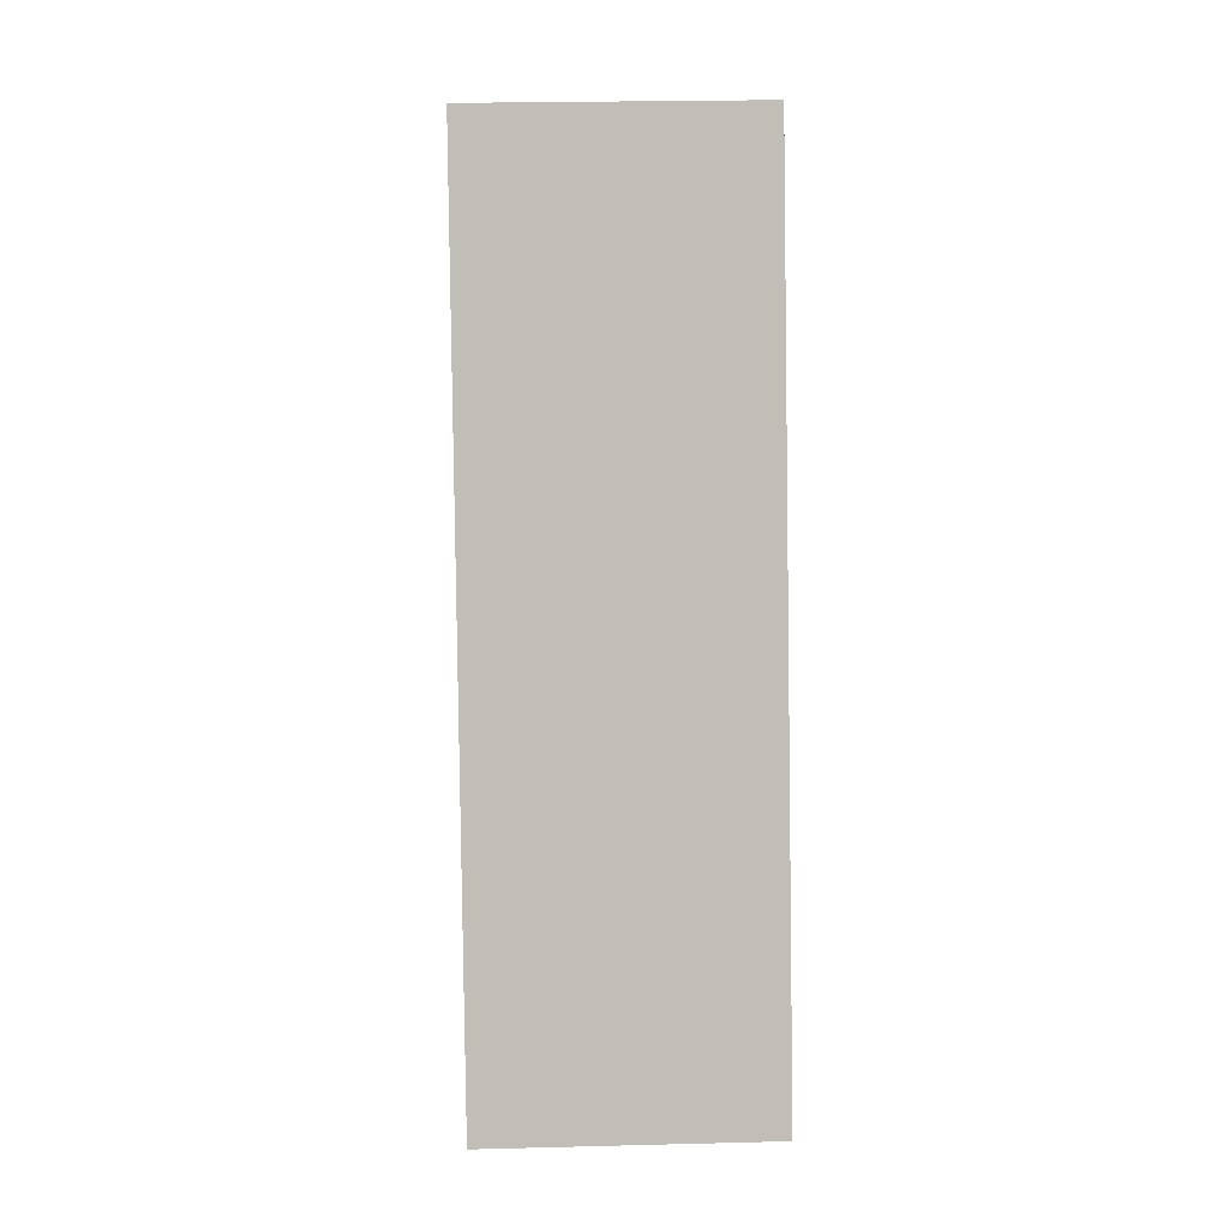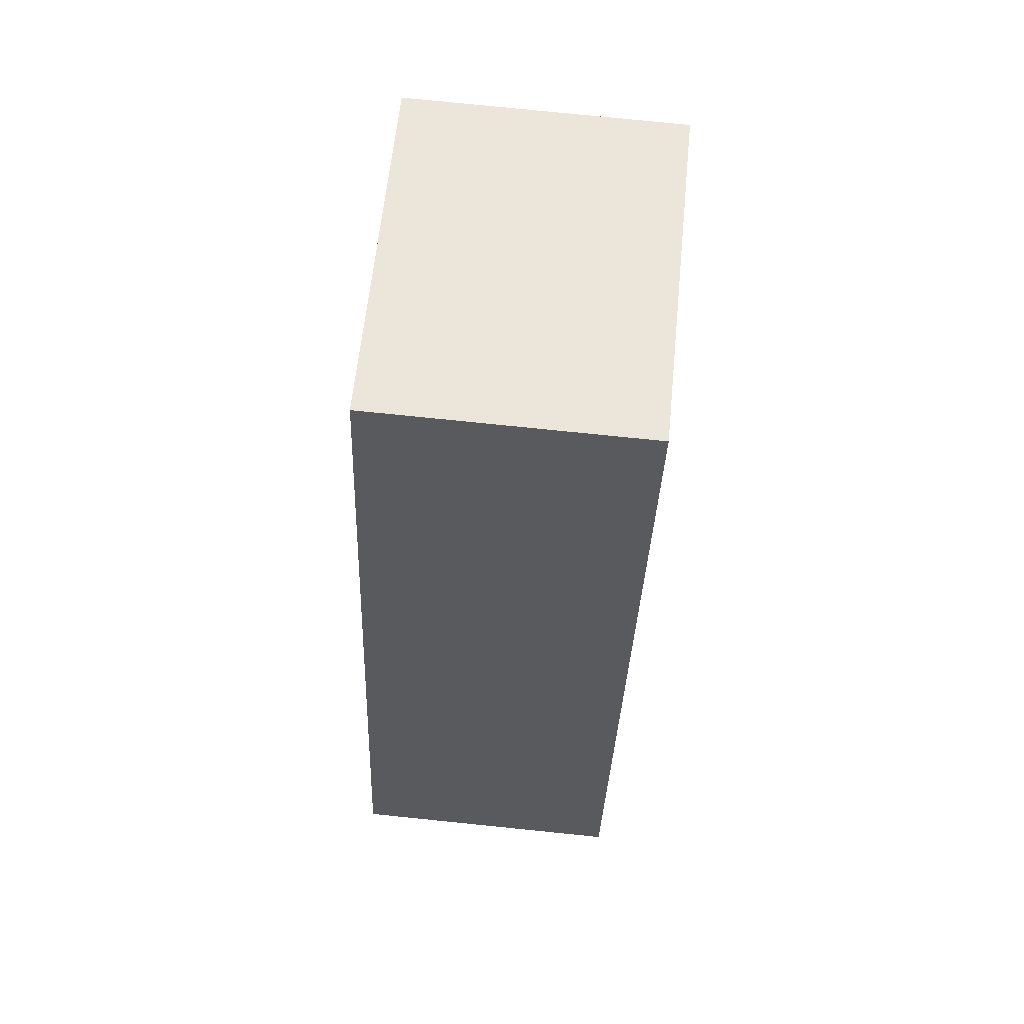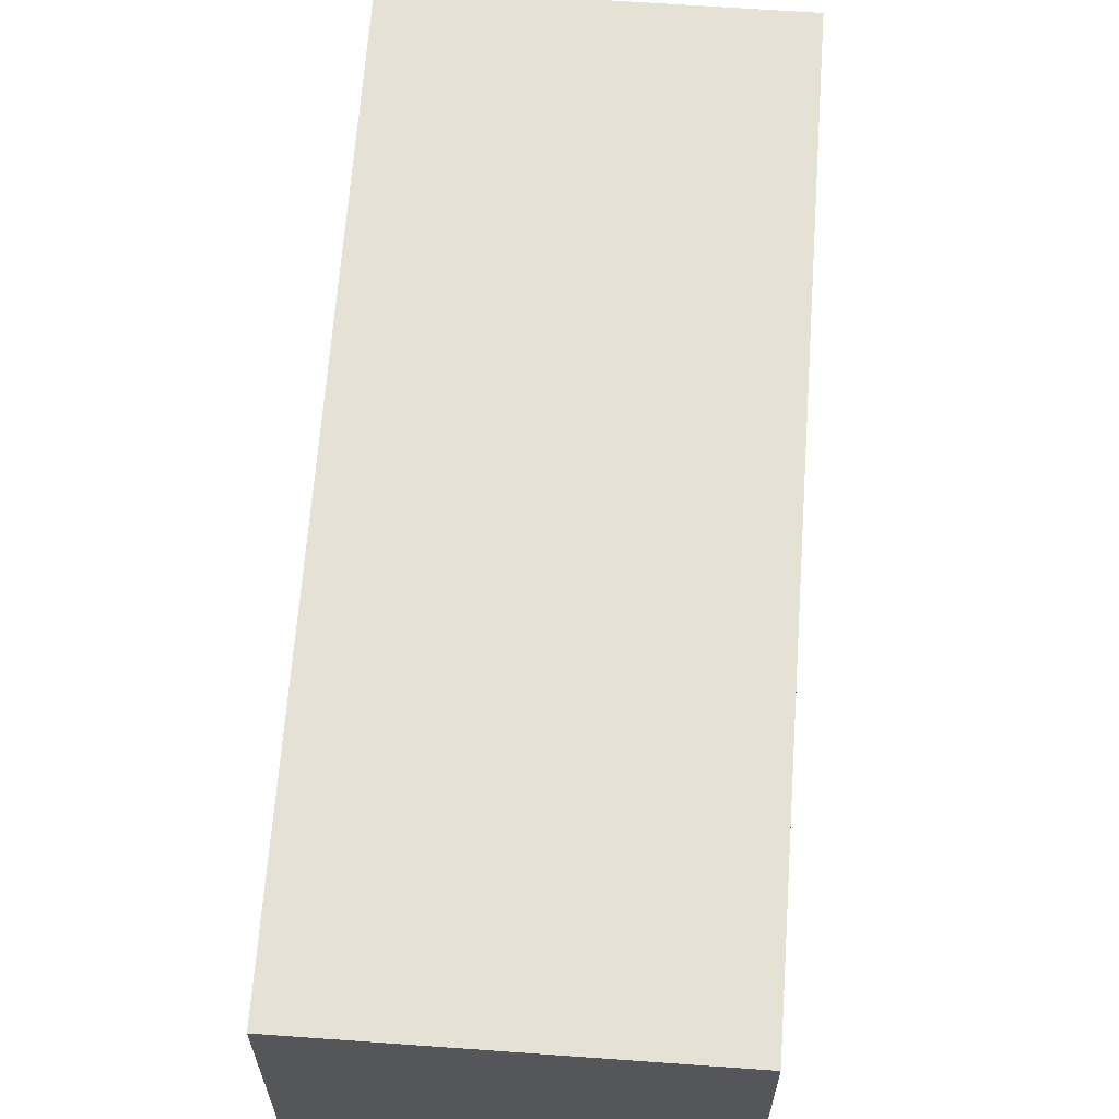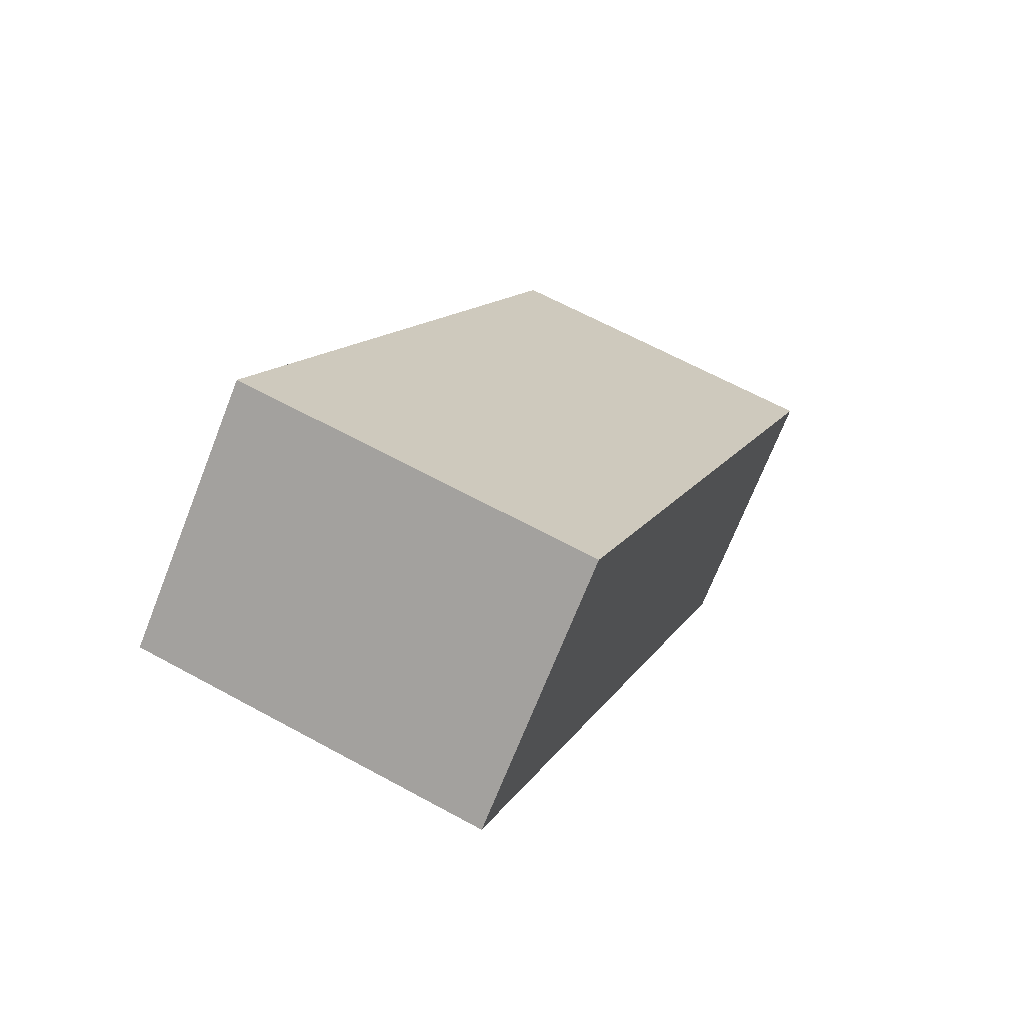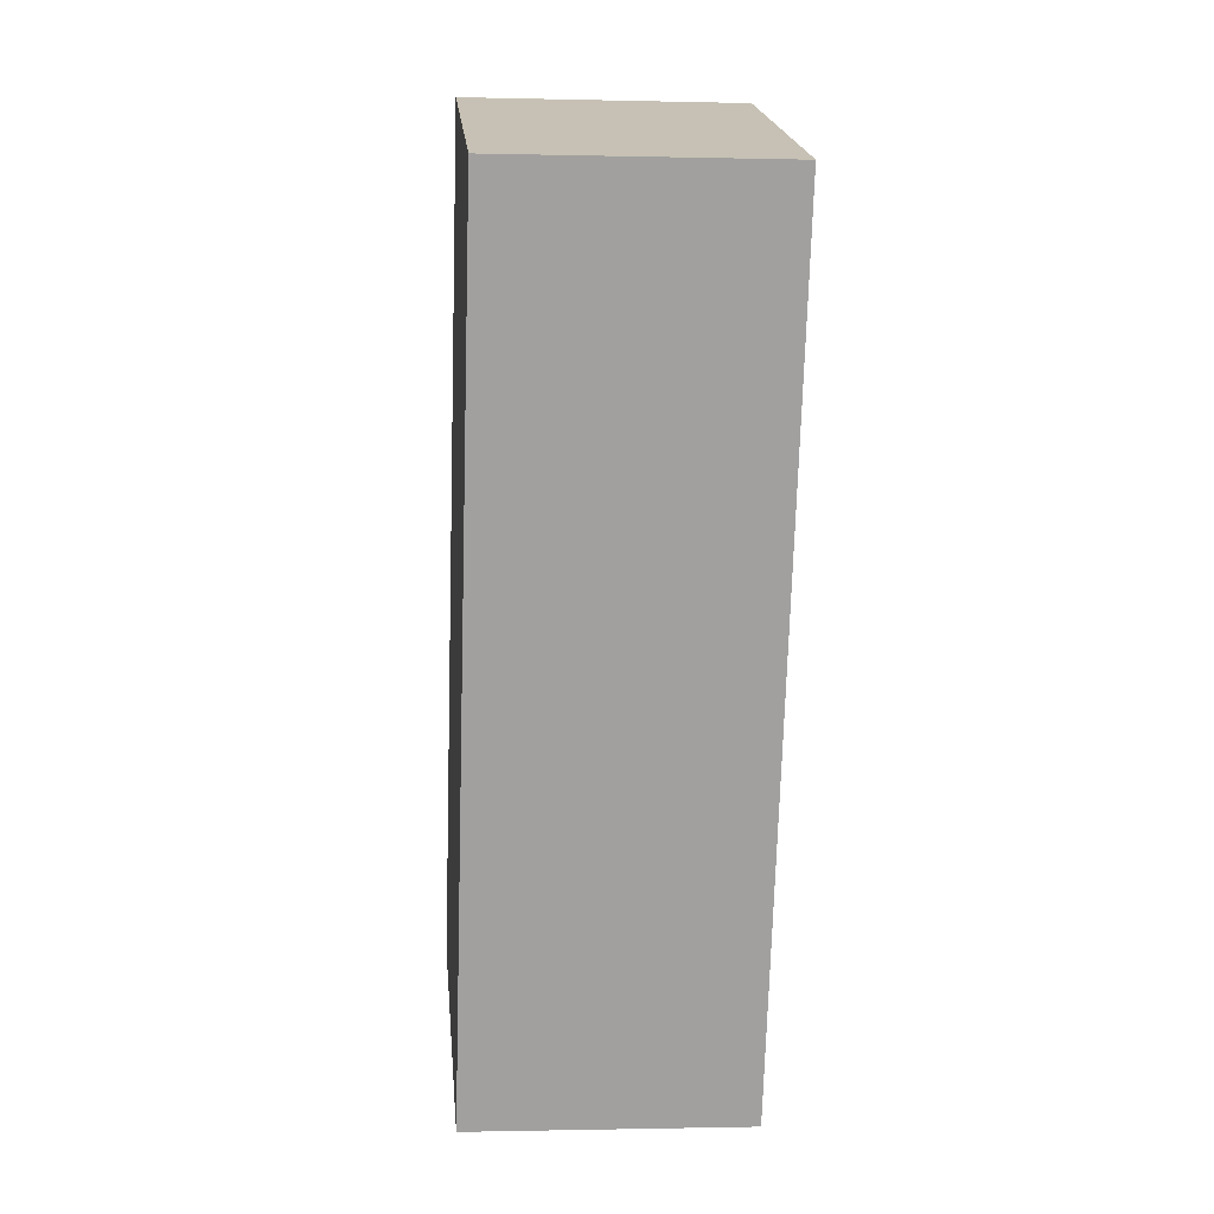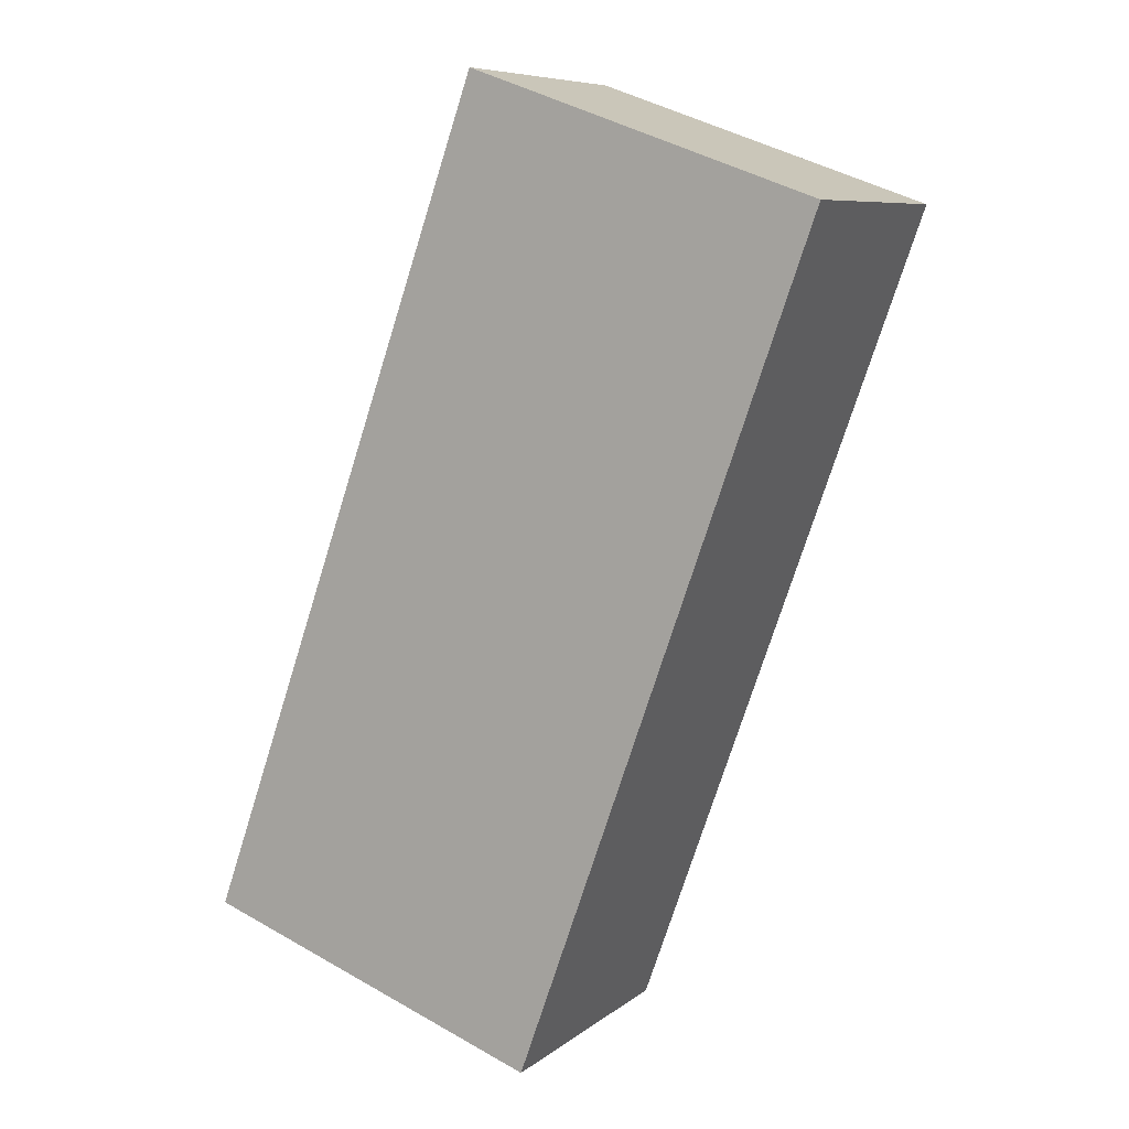
<metadata>
{"format":"obj","ext":"obj","renderer":"f3d","projection":"perspective","resolution":1024,"background":"white","views":[{"elev":24.3,"azim":-92.4,"up":"+Z"},{"elev":77.9,"azim":-84.2,"up":"+Z"},{"elev":64.7,"azim":23.7,"up":"+Y"},{"elev":-71.0,"azim":-21.5,"up":"+Z"},{"elev":-1.1,"azim":84.8,"up":"+Z"},{"elev":8.0,"azim":27.6,"up":"+Z"}]}
</metadata>
<code>
v  0 2.061 1.262e-16
v  4.735 2.061 5.226
v  2.556 2.061 -0.908
v  2.179 2.061 6.134
v  2.556 5.56e-17 -0.908
v  0 0 0
v  2.179 -3.756e-16 6.134
v  4.735 -3.2e-16 5.226
g defaultobject
f 1 2 3
f 2 1 4
f 5 1 3
f 1 5 6
f 6 4 1
f 4 6 7
f 7 2 4
f 2 7 8
f 8 3 2
f 3 8 5
f 8 6 5
f 6 8 7

</code>
